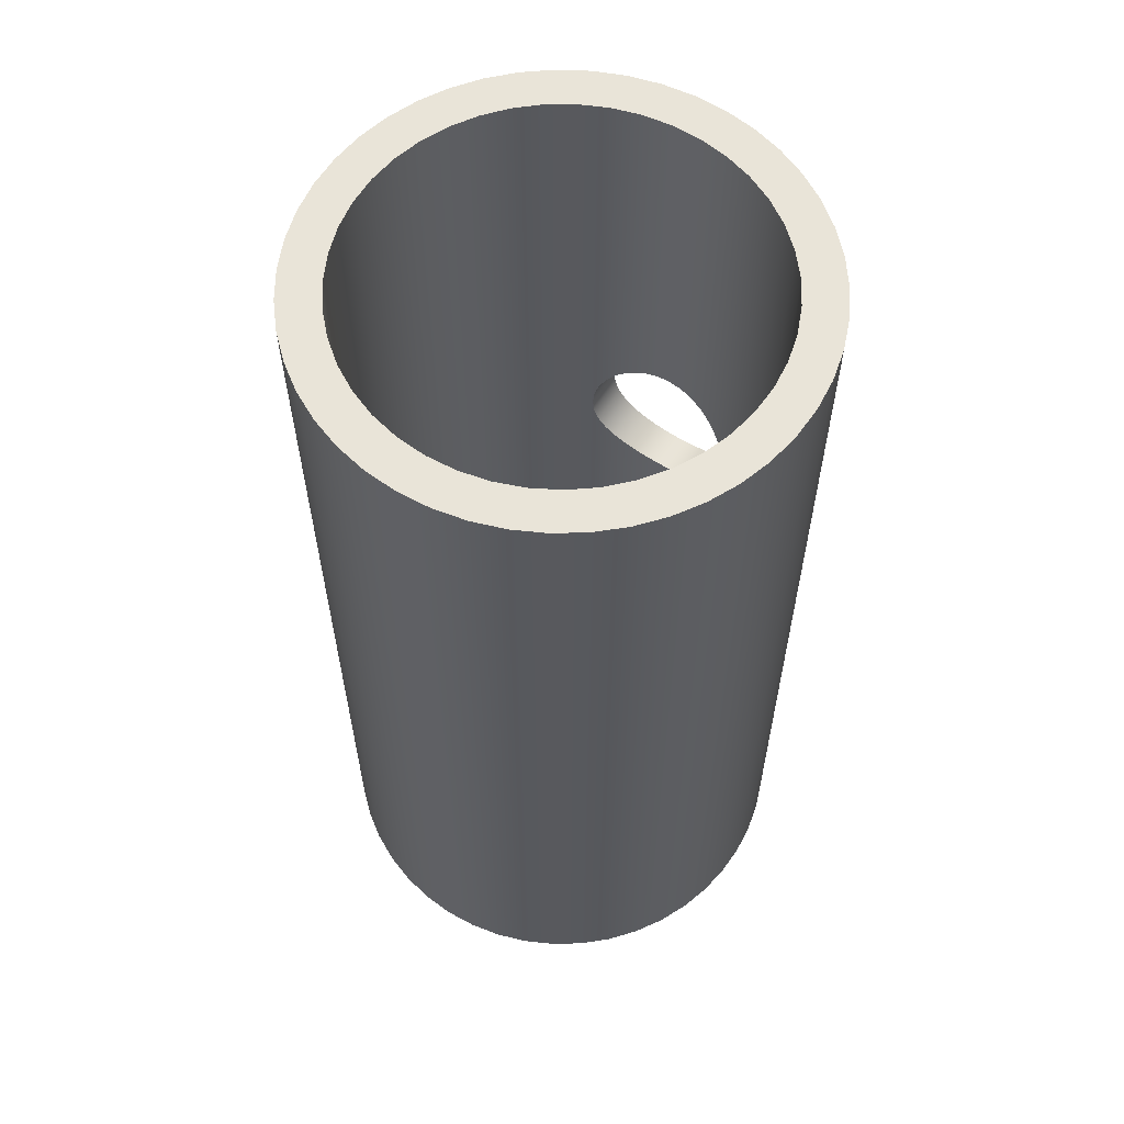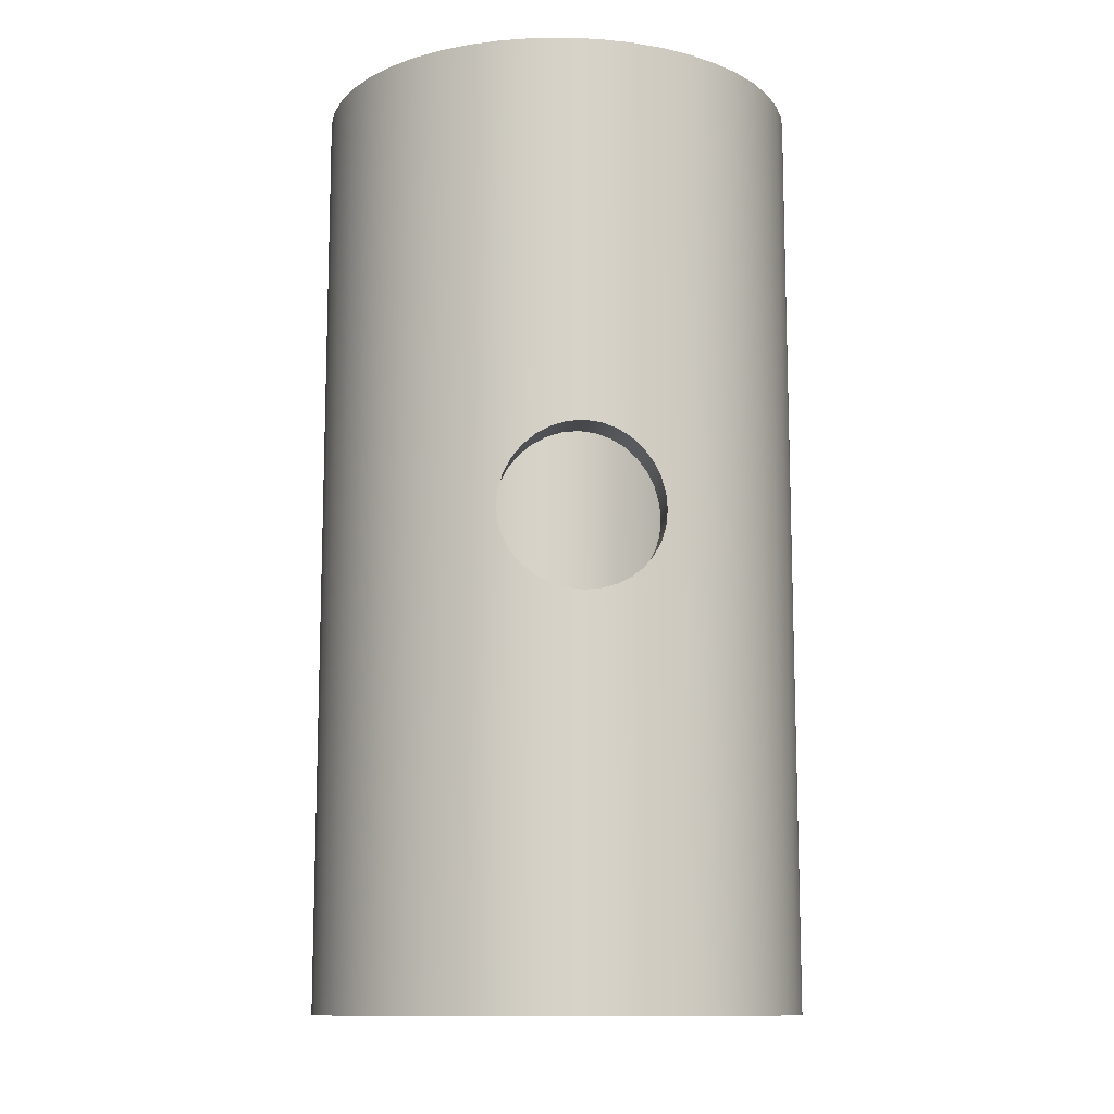
<metadata>
{"format":"obj","ext":"obj","renderer":"f3d","projection":"perspective","resolution":1024,"background":"white","views":[{"elev":60.0,"azim":-57.0,"up":"+Y"},{"elev":-11.8,"azim":84.1,"up":"+Y"}]}
</metadata>
<code>
v 0.4583 1.15 -0.2
v 0.4599 1.111 -0.1962
v 0.4647 1.073 -0.1846
v 0.4717 1.038 -0.1658
v 0.4796 1.009 -0.1415
v 0.4873 0.9843 -0.1119
v 0.494 0.9654 -0.07697
v 0.4985 0.9539 -0.03879
v 0.5 0.95 1.018e-16
v 0.4985 0.9539 0.03879
v 0.494 0.9654 0.07697
v 0.4873 0.9843 0.1119
v 0.4796 1.009 0.1415
v 0.4717 1.038 0.1658
v 0.4647 1.073 0.1846
v 0.4599 1.111 0.1962
v 0.4583 1.15 0.2
v 0.4599 1.189 0.1962
v 0.4647 1.227 0.1846
v 0.4717 1.262 0.1658
v 0.4796 1.291 0.1415
v 0.4873 1.316 0.1119
v 0.494 1.335 0.07697
v 0.4985 1.346 0.03879
v 0.5 1.35 -2.139e-17
v 0.4985 1.346 -0.03879
v 0.494 1.335 -0.07697
v 0.4873 1.316 -0.1119
v 0.4796 1.291 -0.1415
v 0.4717 1.262 -0.1658
v 0.4647 1.227 -0.1846
v 0.4599 1.189 -0.1962
v 0.5657 1.15 -0.2
v 0.567 1.189 -0.1962
v 0.5709 1.227 -0.1847
v 0.5766 1.262 -0.1658
v 0.5831 1.291 -0.1414
v 0.5895 1.316 -0.1117
v 0.5951 1.335 -0.07682
v 0.5987 1.346 -0.03868
v 0.6 1.35 -1.735e-17
v 0.5987 1.346 0.03868
v 0.5951 1.335 0.07682
v 0.5895 1.316 0.1117
v 0.5831 1.291 0.1414
v 0.5766 1.262 0.1658
v 0.5709 1.227 0.1847
v 0.567 1.189 0.1962
v 0.5657 1.15 0.2
v 0.567 1.111 0.1962
v 0.5709 1.073 0.1847
v 0.5766 1.038 0.1658
v 0.5831 1.009 0.1414
v 0.5895 0.9842 0.1117
v 0.5951 0.9653 0.07682
v 0.5987 0.9538 0.03868
v 0.6 0.95 8.384e-17
v 0.5987 0.9538 -0.03868
v 0.5951 0.9653 -0.07682
v 0.5895 0.9842 -0.1117
v 0.5831 1.009 -0.1414
v 0.5766 1.038 -0.1658
v 0.5709 1.073 -0.1847
v 0.567 1.111 -0.1962
v 0.5657 1.15 0.2
v 0.4583 1.15 0.2
v 0.4583 1.15 -0.2
v 0.4599 1.189 -0.1962
v 0.4647 1.227 -0.1846
v 0.4717 1.262 -0.1658
v 0.4796 1.291 -0.1415
v 0.4873 1.316 -0.1119
v 0.494 1.335 -0.07697
v 0.4985 1.346 -0.03879
v 0.5 1.35 -2.139e-17
v 0.4985 1.346 0.03879
v 0.494 1.335 0.07697
v 0.4873 1.316 0.1119
v 0.4796 1.291 0.1415
v 0.4717 1.262 0.1658
v 0.4647 1.227 0.1846
v 0.4599 1.189 0.1962
v 0.4583 1.15 0.2
v 0.4599 1.111 0.1962
v 0.4647 1.073 0.1846
v 0.4717 1.038 0.1658
v 0.4796 1.009 0.1415
v 0.4873 0.9843 0.1119
v 0.494 0.9654 0.07697
v 0.4985 0.9539 0.03879
v 0.5 0.95 1.018e-16
v 0.4985 0.9539 -0.03879
v 0.494 0.9654 -0.07697
v 0.4873 0.9843 -0.1119
v 0.4796 1.009 -0.1415
v 0.4717 1.038 -0.1658
v 0.4647 1.073 -0.1846
v 0.4599 1.111 -0.1962
v -0.5 2.3 6.123e-17
v -0.4947 2.3 0.0728
v -0.4788 2.3 0.144
v -0.4527 2.3 0.2122
v -0.417 2.3 0.2759
v -0.3724 2.3 0.3337
v -0.3198 2.3 0.3843
v -0.2605 2.3 0.4268
v -0.1956 2.3 0.4602
v -0.1265 2.3 0.4837
v -0.05469 2.3 0.497
v 0.01826 2.3 0.4997
v 0.09082 2.3 0.4917
v 0.1614 2.3 0.4732
v 0.2286 2.3 0.4447
v 0.2909 2.3 0.4066
v 0.347 2.3 0.36
v 0.3957 2.3 0.3056
v 0.436 2.3 0.2447
v 0.467 2.3 0.1786
v 0.488 2.3 0.1087
v 0.4987 2.3 0.0365
v 0.4987 2.3 -0.0365
v 0.488 2.3 -0.1087
v 0.467 2.3 -0.1786
v 0.436 2.3 -0.2447
v 0.3957 2.3 -0.3056
v 0.347 2.3 -0.36
v 0.2909 2.3 -0.4066
v 0.2286 2.3 -0.4447
v 0.1614 2.3 -0.4732
v 0.09082 2.3 -0.4917
v 0.01826 2.3 -0.4997
v -0.05469 2.3 -0.497
v -0.1265 2.3 -0.4837
v -0.1956 2.3 -0.4602
v -0.2605 2.3 -0.4268
v -0.3198 2.3 -0.3843
v -0.3724 2.3 -0.3337
v -0.417 2.3 -0.2759
v -0.4527 2.3 -0.2122
v -0.4788 2.3 -0.144
v -0.4947 2.3 -0.0728
v -0.5 0 6.123e-17
v -0.4947 0 -0.0728
v -0.4788 0 -0.144
v -0.4527 0 -0.2122
v -0.417 0 -0.2759
v -0.3724 0 -0.3337
v -0.3198 0 -0.3843
v -0.2605 0 -0.4268
v -0.1956 0 -0.4602
v -0.1265 0 -0.4837
v -0.05469 0 -0.497
v 0.01826 0 -0.4997
v 0.09082 0 -0.4917
v 0.1614 0 -0.4732
v 0.2286 0 -0.4447
v 0.2909 0 -0.4066
v 0.347 0 -0.36
v 0.3957 0 -0.3056
v 0.436 0 -0.2447
v 0.467 0 -0.1786
v 0.488 0 -0.1087
v 0.4987 0 -0.0365
v 0.4987 0 0.0365
v 0.488 0 0.1087
v 0.467 0 0.1786
v 0.436 0 0.2447
v 0.3957 0 0.3056
v 0.347 0 0.36
v 0.2909 0 0.4066
v 0.2286 0 0.4447
v 0.1614 0 0.4732
v 0.09082 0 0.4917
v 0.01826 0 0.4997
v -0.05469 0 0.497
v -0.1265 0 0.4837
v -0.1956 0 0.4602
v -0.2605 0 0.4268
v -0.3198 0 0.3843
v -0.3724 0 0.3337
v -0.417 0 0.2759
v -0.4527 0 0.2122
v -0.4788 0 0.144
v -0.4947 0 0.0728
v -0.5 2.3 6.123e-17
v -0.5 0 6.123e-17
v 0.5657 1.15 -0.2
v 0.567 1.111 -0.1962
v 0.5709 1.073 -0.1847
v 0.5766 1.038 -0.1658
v 0.5831 1.009 -0.1414
v 0.5895 0.9842 -0.1117
v 0.5951 0.9653 -0.07682
v 0.5987 0.9538 -0.03868
v 0.6 0.95 8.384e-17
v 0.5987 0.9538 0.03868
v 0.5951 0.9653 0.07682
v 0.5895 0.9842 0.1117
v 0.5831 1.009 0.1414
v 0.5766 1.038 0.1658
v 0.5709 1.073 0.1847
v 0.567 1.111 0.1962
v 0.5657 1.15 0.2
v 0.567 1.189 0.1962
v 0.5709 1.227 0.1847
v 0.5766 1.262 0.1658
v 0.5831 1.291 0.1414
v 0.5895 1.316 0.1117
v 0.5951 1.335 0.07682
v 0.5987 1.346 0.03868
v 0.6 1.35 -1.735e-17
v 0.5987 1.346 -0.03868
v 0.5951 1.335 -0.07682
v 0.5895 1.316 -0.1117
v 0.5831 1.291 -0.1414
v 0.5766 1.262 -0.1658
v 0.5709 1.227 -0.1847
v 0.567 1.189 -0.1962
v -0.6 2.3 7.348e-17
v -0.5946 2.3 -0.07997
v -0.5787 2.3 -0.1585
v -0.5524 2.3 -0.2342
v -0.5162 2.3 -0.3058
v -0.4709 2.3 -0.3718
v -0.4171 2.3 -0.4313
v -0.3559 2.3 -0.483
v -0.2883 2.3 -0.5262
v -0.2156 2.3 -0.5599
v -0.1391 2.3 -0.5837
v -0.06006 2.3 -0.597
v 0.02005 2.3 -0.5997
v 0.0998 2.3 -0.5916
v 0.1778 2.3 -0.5731
v 0.2526 2.3 -0.5443
v 0.3228 2.3 -0.5057
v 0.3874 2.3 -0.4582
v 0.445 2.3 -0.4025
v 0.4947 2.3 -0.3396
v 0.5355 2.3 -0.2706
v 0.5668 2.3 -0.1968
v 0.588 2.3 -0.1195
v 0.5987 2.3 -0.04008
v 0.5987 2.3 0.04008
v 0.588 2.3 0.1195
v 0.5668 2.3 0.1968
v 0.5355 2.3 0.2706
v 0.4947 2.3 0.3396
v 0.445 2.3 0.4025
v 0.3874 2.3 0.4582
v 0.3228 2.3 0.5057
v 0.2526 2.3 0.5443
v 0.1778 2.3 0.5731
v 0.0998 2.3 0.5916
v 0.02005 2.3 0.5997
v -0.06006 2.3 0.597
v -0.1391 2.3 0.5837
v -0.2156 2.3 0.5599
v -0.2883 2.3 0.5262
v -0.3559 2.3 0.483
v -0.4171 2.3 0.4313
v -0.4709 2.3 0.3718
v -0.5162 2.3 0.3058
v -0.5524 2.3 0.2342
v -0.5787 2.3 0.1585
v -0.5946 2.3 0.07997
v -0.6 0 7.348e-17
v -0.5946 0 0.07997
v -0.5787 0 0.1585
v -0.5524 0 0.2342
v -0.5162 0 0.3058
v -0.4709 0 0.3718
v -0.4171 0 0.4313
v -0.3559 0 0.483
v -0.2883 0 0.5262
v -0.2156 0 0.5599
v -0.1391 0 0.5837
v -0.06006 0 0.597
v 0.02005 0 0.5997
v 0.0998 0 0.5916
v 0.1778 0 0.5731
v 0.2526 0 0.5443
v 0.3228 0 0.5057
v 0.3874 0 0.4582
v 0.445 0 0.4025
v 0.4947 0 0.3396
v 0.5355 0 0.2706
v 0.5668 0 0.1968
v 0.588 0 0.1195
v 0.5987 0 0.04008
v 0.5987 0 -0.04008
v 0.588 0 -0.1195
v 0.5668 0 -0.1968
v 0.5355 0 -0.2706
v 0.4947 0 -0.3396
v 0.445 0 -0.4025
v 0.3874 0 -0.4582
v 0.3228 0 -0.5057
v 0.2526 0 -0.5443
v 0.1778 0 -0.5731
v 0.0998 0 -0.5916
v 0.02005 0 -0.5997
v -0.06006 0 -0.597
v -0.1391 0 -0.5837
v -0.2156 0 -0.5599
v -0.2883 0 -0.5262
v -0.3559 0 -0.483
v -0.4171 0 -0.4313
v -0.4709 0 -0.3718
v -0.5162 0 -0.3058
v -0.5524 0 -0.2342
v -0.5787 0 -0.1585
v -0.5946 0 -0.07997
v -0.6 0 7.348e-17
v -0.6 2.3 7.348e-17
v -0.5 2.3 6.123e-17
v -0.4947 2.3 -0.0728
v -0.4788 2.3 -0.144
v -0.4527 2.3 -0.2122
v -0.417 2.3 -0.2759
v -0.3724 2.3 -0.3337
v -0.3198 2.3 -0.3843
v -0.2605 2.3 -0.4268
v -0.1956 2.3 -0.4602
v -0.1265 2.3 -0.4837
v -0.05469 2.3 -0.497
v 0.01826 2.3 -0.4997
v 0.09082 2.3 -0.4917
v 0.1614 2.3 -0.4732
v 0.2286 2.3 -0.4447
v 0.2909 2.3 -0.4066
v 0.347 2.3 -0.36
v 0.3957 2.3 -0.3056
v 0.436 2.3 -0.2447
v 0.467 2.3 -0.1786
v 0.488 2.3 -0.1087
v 0.4987 2.3 -0.0365
v 0.4987 2.3 0.0365
v 0.488 2.3 0.1087
v 0.467 2.3 0.1786
v 0.436 2.3 0.2447
v 0.3957 2.3 0.3056
v 0.347 2.3 0.36
v 0.2909 2.3 0.4066
v 0.2286 2.3 0.4447
v 0.1614 2.3 0.4732
v 0.09082 2.3 0.4917
v 0.01826 2.3 0.4997
v -0.05469 2.3 0.497
v -0.1265 2.3 0.4837
v -0.1956 2.3 0.4602
v -0.2605 2.3 0.4268
v -0.3198 2.3 0.3843
v -0.3724 2.3 0.3337
v -0.417 2.3 0.2759
v -0.4527 2.3 0.2122
v -0.4788 2.3 0.144
v -0.4947 2.3 0.0728
v -0.6 2.3 7.348e-17
v -0.5946 2.3 0.07997
v -0.5787 2.3 0.1585
v -0.5524 2.3 0.2342
v -0.5162 2.3 0.3058
v -0.4709 2.3 0.3718
v -0.4171 2.3 0.4313
v -0.3559 2.3 0.483
v -0.2883 2.3 0.5262
v -0.2156 2.3 0.5599
v -0.1391 2.3 0.5837
v -0.06006 2.3 0.597
v 0.02005 2.3 0.5997
v 0.0998 2.3 0.5916
v 0.1778 2.3 0.5731
v 0.2526 2.3 0.5443
v 0.3228 2.3 0.5057
v 0.3874 2.3 0.4582
v 0.445 2.3 0.4025
v 0.4947 2.3 0.3396
v 0.5355 2.3 0.2706
v 0.5668 2.3 0.1968
v 0.588 2.3 0.1195
v 0.5987 2.3 0.04008
v 0.5987 2.3 -0.04008
v 0.588 2.3 -0.1195
v 0.5668 2.3 -0.1968
v 0.5355 2.3 -0.2706
v 0.4947 2.3 -0.3396
v 0.445 2.3 -0.4025
v 0.3874 2.3 -0.4582
v 0.3228 2.3 -0.5057
v 0.2526 2.3 -0.5443
v 0.1778 2.3 -0.5731
v 0.0998 2.3 -0.5916
v 0.02005 2.3 -0.5997
v -0.06006 2.3 -0.597
v -0.1391 2.3 -0.5837
v -0.2156 2.3 -0.5599
v -0.2883 2.3 -0.5262
v -0.3559 2.3 -0.483
v -0.4171 2.3 -0.4313
v -0.4709 2.3 -0.3718
v -0.5162 2.3 -0.3058
v -0.5524 2.3 -0.2342
v -0.5787 2.3 -0.1585
v -0.5946 2.3 -0.07997
v -0.5 0 6.123e-17
v -0.4947 0 0.0728
v -0.4788 0 0.144
v -0.4527 0 0.2122
v -0.417 0 0.2759
v -0.3724 0 0.3337
v -0.3198 0 0.3843
v -0.2605 0 0.4268
v -0.1956 0 0.4602
v -0.1265 0 0.4837
v -0.05469 0 0.497
v 0.01826 0 0.4997
v 0.09082 0 0.4917
v 0.1614 0 0.4732
v 0.2286 0 0.4447
v 0.2909 0 0.4066
v 0.347 0 0.36
v 0.3957 0 0.3056
v 0.436 0 0.2447
v 0.467 0 0.1786
v 0.488 0 0.1087
v 0.4987 0 0.0365
v 0.4987 0 -0.0365
v 0.488 0 -0.1087
v 0.467 0 -0.1786
v 0.436 0 -0.2447
v 0.3957 0 -0.3056
v 0.347 0 -0.36
v 0.2909 0 -0.4066
v 0.2286 0 -0.4447
v 0.1614 0 -0.4732
v 0.09082 0 -0.4917
v 0.01826 0 -0.4997
v -0.05469 0 -0.497
v -0.1265 0 -0.4837
v -0.1956 0 -0.4602
v -0.2605 0 -0.4268
v -0.3198 0 -0.3843
v -0.3724 0 -0.3337
v -0.417 0 -0.2759
v -0.4527 0 -0.2122
v -0.4788 0 -0.144
v -0.4947 0 -0.0728
v -0.6 0 7.348e-17
v -0.5946 0 -0.07997
v -0.5787 0 -0.1585
v -0.5524 0 -0.2342
v -0.5162 0 -0.3058
v -0.4709 0 -0.3718
v -0.4171 0 -0.4313
v -0.3559 0 -0.483
v -0.2883 0 -0.5262
v -0.2156 0 -0.5599
v -0.1391 0 -0.5837
v -0.06006 0 -0.597
v 0.02005 0 -0.5997
v 0.0998 0 -0.5916
v 0.1778 0 -0.5731
v 0.2526 0 -0.5443
v 0.3228 0 -0.5057
v 0.3874 0 -0.4582
v 0.445 0 -0.4025
v 0.4947 0 -0.3396
v 0.5355 0 -0.2706
v 0.5668 0 -0.1968
v 0.588 0 -0.1195
v 0.5987 0 -0.04008
v 0.5987 0 0.04008
v 0.588 0 0.1195
v 0.5668 0 0.1968
v 0.5355 0 0.2706
v 0.4947 0 0.3396
v 0.445 0 0.4025
v 0.3874 0 0.4582
v 0.3228 0 0.5057
v 0.2526 0 0.5443
v 0.1778 0 0.5731
v 0.0998 0 0.5916
v 0.02005 0 0.5997
v -0.06006 0 0.597
v -0.1391 0 0.5837
v -0.2156 0 0.5599
v -0.2883 0 0.5262
v -0.3559 0 0.483
v -0.4171 0 0.4313
v -0.4709 0 0.3718
v -0.5162 0 0.3058
v -0.5524 0 0.2342
v -0.5787 0 0.1585
v -0.5946 0 0.07997
g ec7d1fc0-e374-11ea-a14e-54bf646e7e1f
f 2 33 1
f 1 33 34
f 1 34 32
f 32 34 35
f 32 35 31
f 31 35 36
f 31 36 30
f 30 36 29
f 29 36 37
f 29 37 28
f 28 37 38
f 28 38 27
f 27 38 39
f 27 39 26
f 26 39 40
f 26 40 25
f 25 40 41
f 25 41 42
f 33 2 64
f 64 2 3
f 64 3 63
f 63 3 4
f 63 4 62
f 62 4 61
f 61 4 5
f 61 5 6
f 61 6 60
f 60 6 7
f 60 7 59
f 59 7 8
f 59 8 58
f 58 8 9
f 58 9 57
f 57 9 56
f 56 9 10
f 56 10 55
f 55 10 11
f 55 11 54
f 54 11 12
f 54 12 53
f 53 12 13
f 53 13 14
f 53 14 52
f 52 14 15
f 52 15 51
f 51 15 16
f 51 16 50
f 50 16 66
f 50 66 49
f 65 17 48
f 48 17 18
f 48 18 19
f 48 19 47
f 47 19 20
f 47 20 46
f 46 20 21
f 46 21 45
f 45 21 22
f 45 22 44
f 44 22 23
f 44 23 43
f 43 23 24
f 43 24 42
f 42 24 25
g ec236726-e374-11ea-82d1-54bf646e7e1f
f 68 123 67
f 67 123 124
f 67 124 160
f 160 124 125
f 160 125 159
f 159 125 126
f 159 126 158
f 158 126 127
f 158 127 157
f 157 127 128
f 157 128 156
f 156 128 129
f 156 129 155
f 155 129 130
f 155 130 154
f 154 130 131
f 154 131 153
f 153 131 132
f 153 132 152
f 152 132 133
f 152 133 151
f 151 133 134
f 151 134 150
f 150 134 135
f 150 135 149
f 149 135 136
f 149 136 148
f 148 136 137
f 148 137 147
f 147 137 138
f 147 138 146
f 146 138 139
f 146 139 145
f 145 139 140
f 145 140 144
f 144 140 141
f 144 141 143
f 143 141 142
f 142 141 185
f 186 99 184
f 184 99 100
f 184 100 101
f 68 69 123
f 123 69 70
f 123 70 71
f 123 71 122
f 122 71 72
f 122 72 73
f 122 73 121
f 121 73 74
f 121 74 75
f 121 75 120
f 120 75 76
f 120 76 77
f 120 77 119
f 119 77 78
f 119 78 79
f 119 79 118
f 118 79 80
f 118 80 81
f 81 82 118
f 118 82 83
f 118 83 117
f 117 83 167
f 117 167 168
f 167 83 166
f 166 83 84
f 166 84 85
f 85 86 166
f 166 86 87
f 166 87 165
f 165 87 88
f 165 88 89
f 165 89 164
f 164 89 90
f 164 90 91
f 164 91 163
f 163 91 92
f 163 92 93
f 163 93 162
f 162 93 94
f 162 94 95
f 162 95 161
f 161 95 96
f 161 96 97
f 97 98 161
f 161 98 67
f 161 67 160
f 184 101 183
f 183 101 102
f 183 102 182
f 182 102 103
f 182 103 181
f 181 103 104
f 181 104 180
f 180 104 105
f 180 105 179
f 179 105 106
f 179 106 178
f 178 106 107
f 178 107 177
f 177 107 108
f 177 108 176
f 176 108 109
f 176 109 175
f 175 109 110
f 175 110 174
f 174 110 111
f 174 111 173
f 173 111 112
f 173 112 172
f 172 112 113
f 172 113 171
f 171 113 114
f 171 114 170
f 170 114 115
f 170 115 169
f 169 115 116
f 169 116 168
f 168 116 117
g ec24c6b8-e374-11ea-a9b6-54bf646e7e1f
f 188 292 187
f 187 292 293
f 187 293 239
f 239 293 294
f 239 294 238
f 238 294 295
f 238 295 237
f 237 295 296
f 237 296 236
f 236 296 297
f 236 297 235
f 235 297 298
f 235 298 234
f 234 298 299
f 234 299 233
f 233 299 300
f 233 300 232
f 232 300 301
f 232 301 231
f 231 301 302
f 231 302 230
f 230 302 303
f 230 303 229
f 229 303 304
f 229 304 228
f 228 304 305
f 228 305 227
f 227 305 306
f 227 306 226
f 226 306 307
f 226 307 225
f 225 307 308
f 225 308 224
f 224 308 309
f 224 309 223
f 223 309 310
f 223 310 222
f 222 310 311
f 222 311 221
f 221 311 312
f 221 312 220
f 220 312 219
f 219 312 313
f 314 266 265
f 265 266 267
f 265 267 268
f 188 189 292
f 292 189 190
f 292 190 291
f 291 190 191
f 291 191 192
f 192 193 291
f 291 193 290
f 290 193 194
f 290 194 195
f 290 195 289
f 289 195 196
f 289 196 197
f 289 197 288
f 288 197 198
f 288 198 199
f 199 200 288
f 288 200 287
f 287 200 201
f 287 201 202
f 202 203 287
f 287 203 286
f 286 203 246
f 286 246 247
f 246 203 245
f 245 203 204
f 245 204 205
f 205 206 245
f 245 206 244
f 244 206 207
f 244 207 208
f 208 209 244
f 244 209 243
f 243 209 210
f 243 210 211
f 243 211 242
f 242 211 212
f 242 212 213
f 242 213 241
f 241 213 214
f 241 214 215
f 215 216 241
f 241 216 240
f 240 216 217
f 240 217 218
f 218 187 240
f 240 187 239
f 286 247 285
f 285 247 248
f 285 248 284
f 284 248 249
f 284 249 283
f 283 249 250
f 283 250 282
f 282 250 251
f 282 251 281
f 281 251 252
f 281 252 280
f 280 252 253
f 280 253 279
f 279 253 254
f 279 254 278
f 278 254 255
f 278 255 277
f 277 255 256
f 277 256 276
f 276 256 257
f 276 257 275
f 275 257 258
f 275 258 274
f 274 258 259
f 274 259 273
f 273 259 260
f 273 260 272
f 272 260 261
f 272 261 271
f 271 261 262
f 271 262 270
f 270 262 263
f 270 263 269
f 269 263 264
f 269 264 268
f 268 264 265
g ec25d828-e374-11ea-8285-54bf646e7e1f
f 316 404 315
f 315 404 358
f 315 358 359
f 404 316 403
f 403 316 317
f 403 317 402
f 402 317 318
f 402 318 401
f 401 318 319
f 401 319 400
f 400 319 320
f 400 320 399
f 399 320 321
f 399 321 398
f 398 321 322
f 398 322 397
f 397 322 323
f 397 323 396
f 396 323 324
f 396 324 395
f 395 324 325
f 395 325 394
f 394 325 326
f 394 326 393
f 393 326 392
f 392 326 327
f 392 327 391
f 391 327 328
f 391 328 390
f 390 328 329
f 390 329 389
f 389 329 330
f 389 330 388
f 388 330 331
f 388 331 387
f 387 331 332
f 387 332 386
f 386 332 333
f 386 333 385
f 385 333 334
f 385 334 384
f 384 334 335
f 384 335 383
f 383 335 336
f 383 336 382
f 382 336 381
f 381 336 337
f 381 337 380
f 380 337 338
f 380 338 379
f 379 338 339
f 379 339 378
f 378 339 340
f 378 340 377
f 377 340 341
f 377 341 376
f 376 341 342
f 376 342 375
f 375 342 343
f 375 343 374
f 374 343 344
f 374 344 373
f 373 344 345
f 373 345 372
f 372 345 346
f 372 346 371
f 371 346 347
f 371 347 370
f 370 347 369
f 369 347 348
f 369 348 368
f 368 348 349
f 368 349 367
f 367 349 350
f 367 350 366
f 366 350 351
f 366 351 365
f 365 351 352
f 365 352 364
f 364 352 353
f 364 353 363
f 363 353 354
f 363 354 362
f 362 354 355
f 362 355 361
f 361 355 356
f 361 356 360
f 360 356 357
f 360 357 359
f 359 357 315
g ec2785da-e374-11ea-89bf-54bf646e7e1f
f 406 494 405
f 405 494 448
f 405 448 449
f 494 406 493
f 493 406 407
f 493 407 492
f 492 407 408
f 492 408 491
f 491 408 409
f 491 409 490
f 490 409 410
f 490 410 489
f 489 410 411
f 489 411 488
f 488 411 412
f 488 412 487
f 487 412 413
f 487 413 486
f 486 413 414
f 486 414 485
f 485 414 415
f 485 415 484
f 484 415 416
f 484 416 483
f 483 416 482
f 482 416 417
f 482 417 481
f 481 417 418
f 481 418 480
f 480 418 419
f 480 419 479
f 479 419 420
f 479 420 478
f 478 420 421
f 478 421 477
f 477 421 422
f 477 422 476
f 476 422 423
f 476 423 475
f 475 423 424
f 475 424 474
f 474 424 425
f 474 425 473
f 473 425 426
f 473 426 472
f 472 426 427
f 472 427 471
f 471 427 470
f 470 427 428
f 470 428 469
f 469 428 429
f 469 429 468
f 468 429 430
f 468 430 467
f 467 430 431
f 467 431 466
f 466 431 432
f 466 432 465
f 465 432 433
f 465 433 464
f 464 433 434
f 464 434 463
f 463 434 435
f 463 435 462
f 462 435 436
f 462 436 461
f 461 436 437
f 461 437 460
f 460 437 459
f 459 437 438
f 459 438 458
f 458 438 439
f 458 439 457
f 457 439 440
f 457 440 456
f 456 440 441
f 456 441 455
f 455 441 442
f 455 442 454
f 454 442 443
f 454 443 453
f 453 443 444
f 453 444 452
f 452 444 445
f 452 445 451
f 451 445 446
f 451 446 450
f 450 446 447
f 450 447 449
f 449 447 405

</code>
